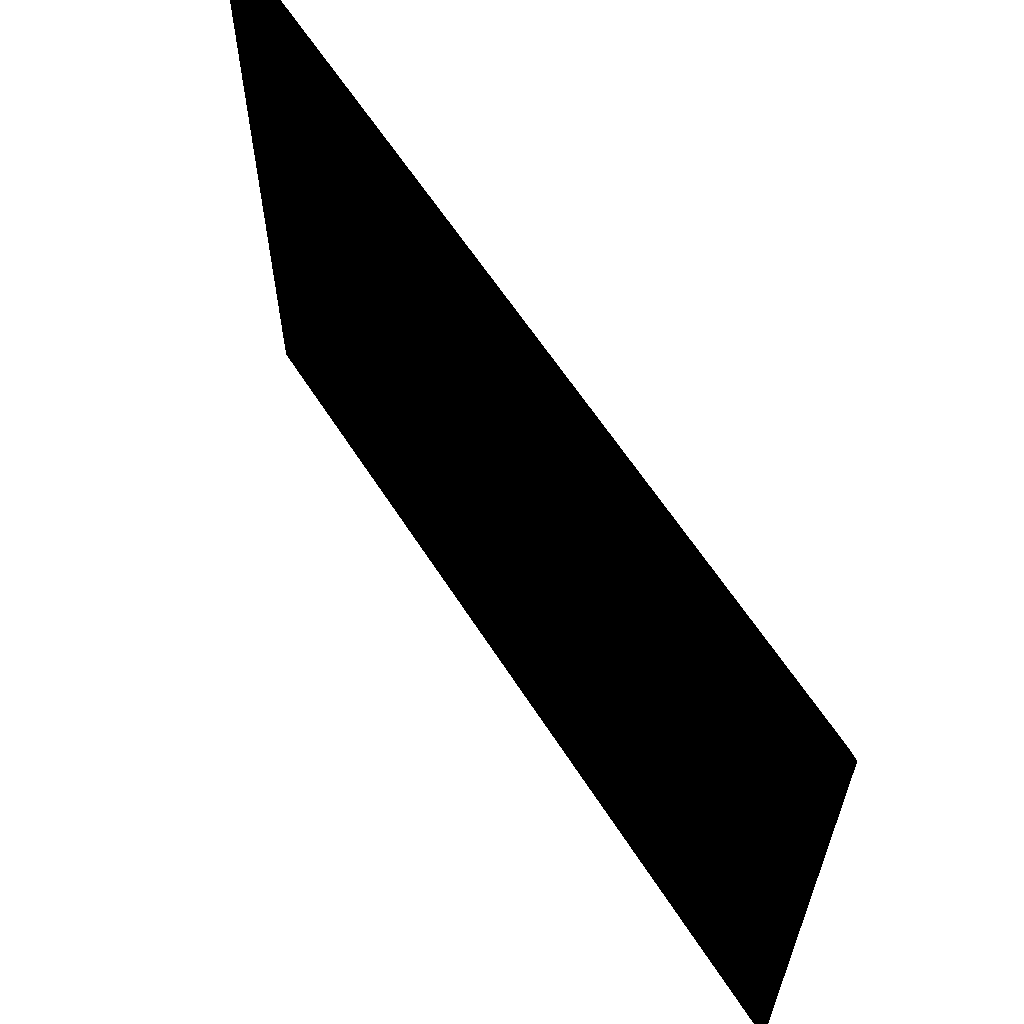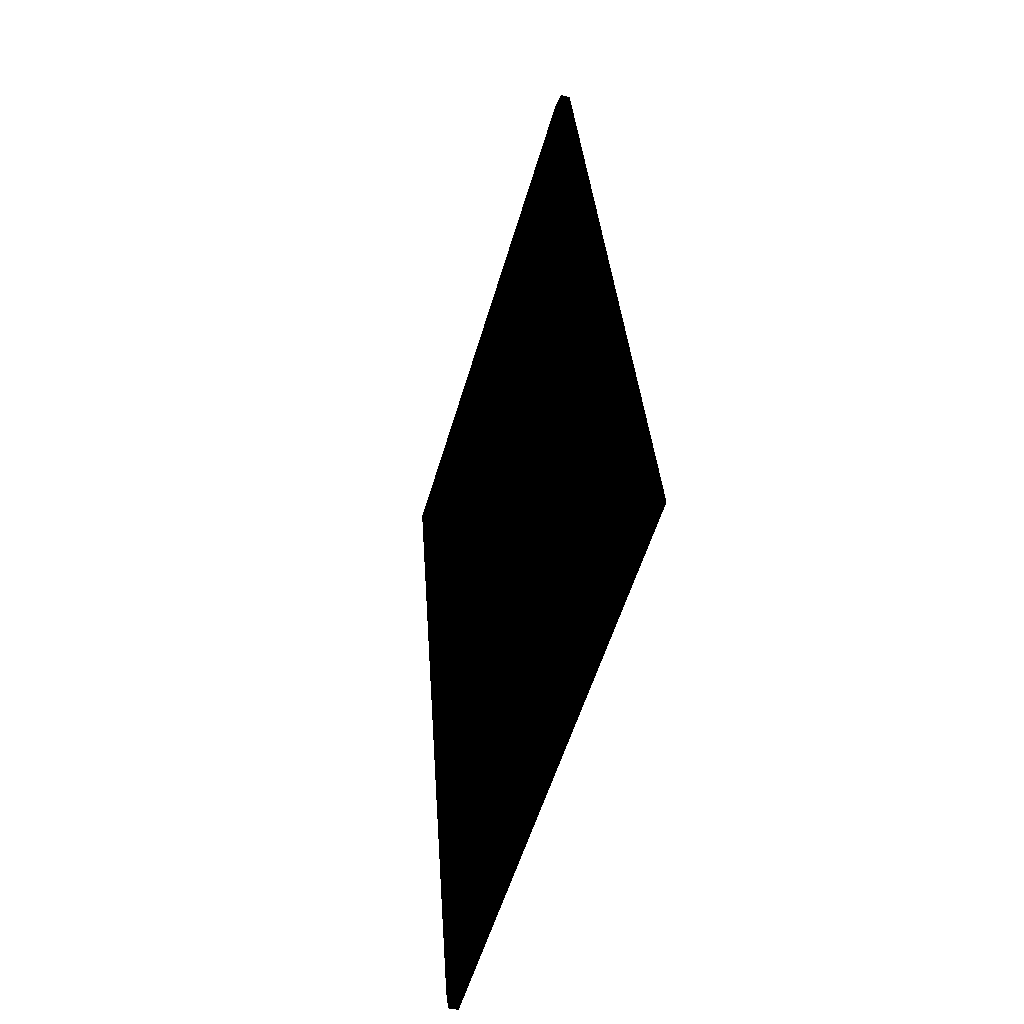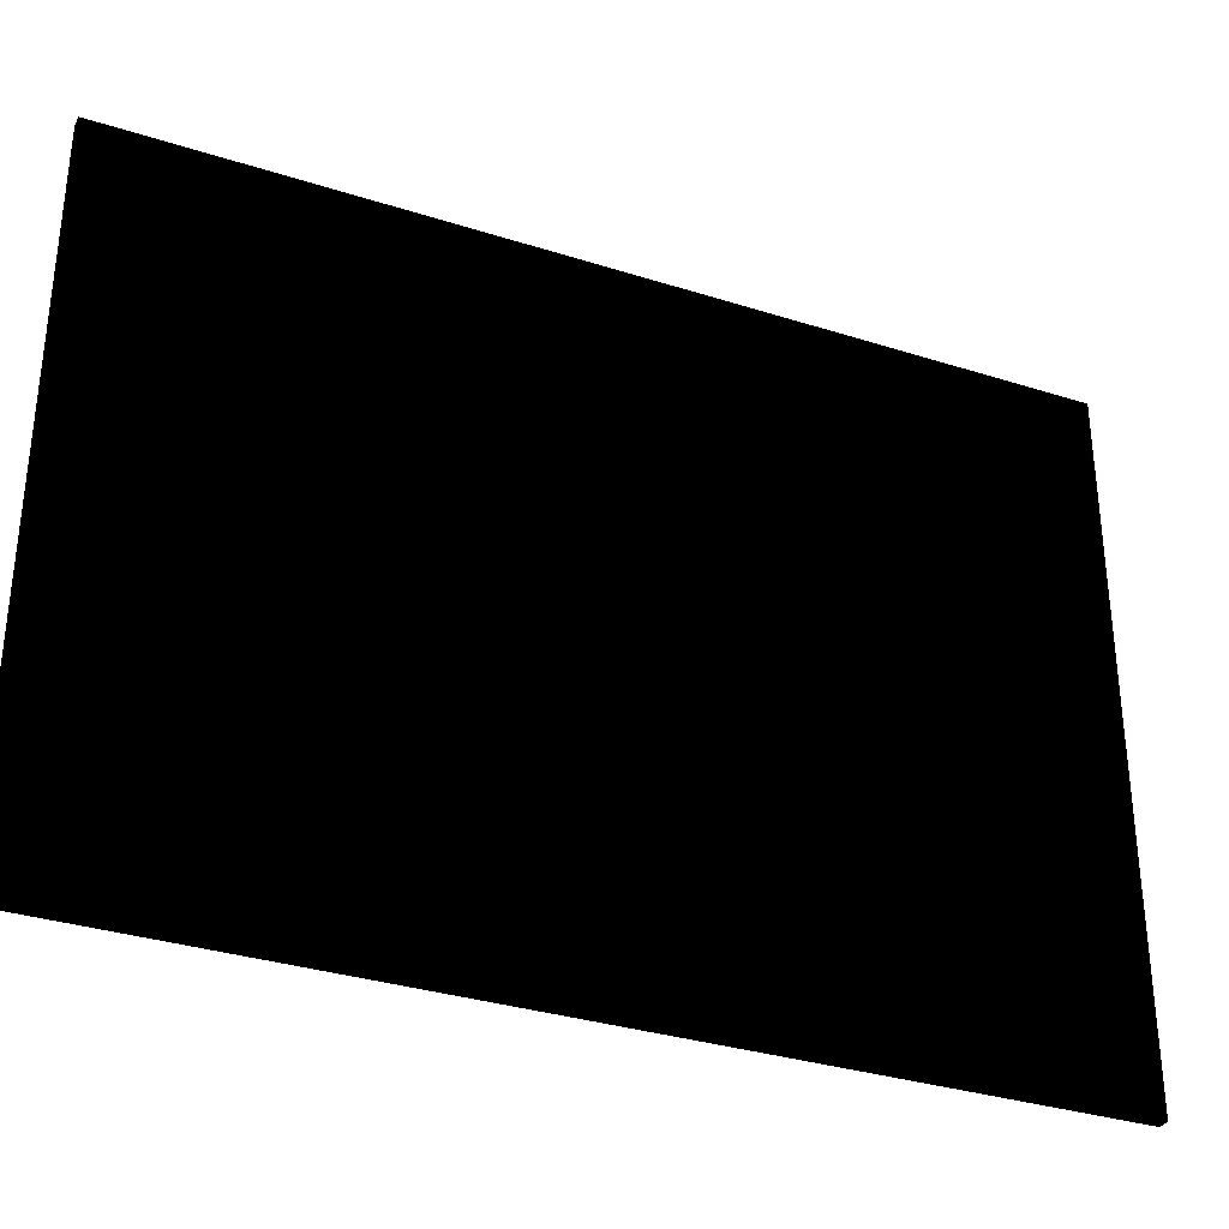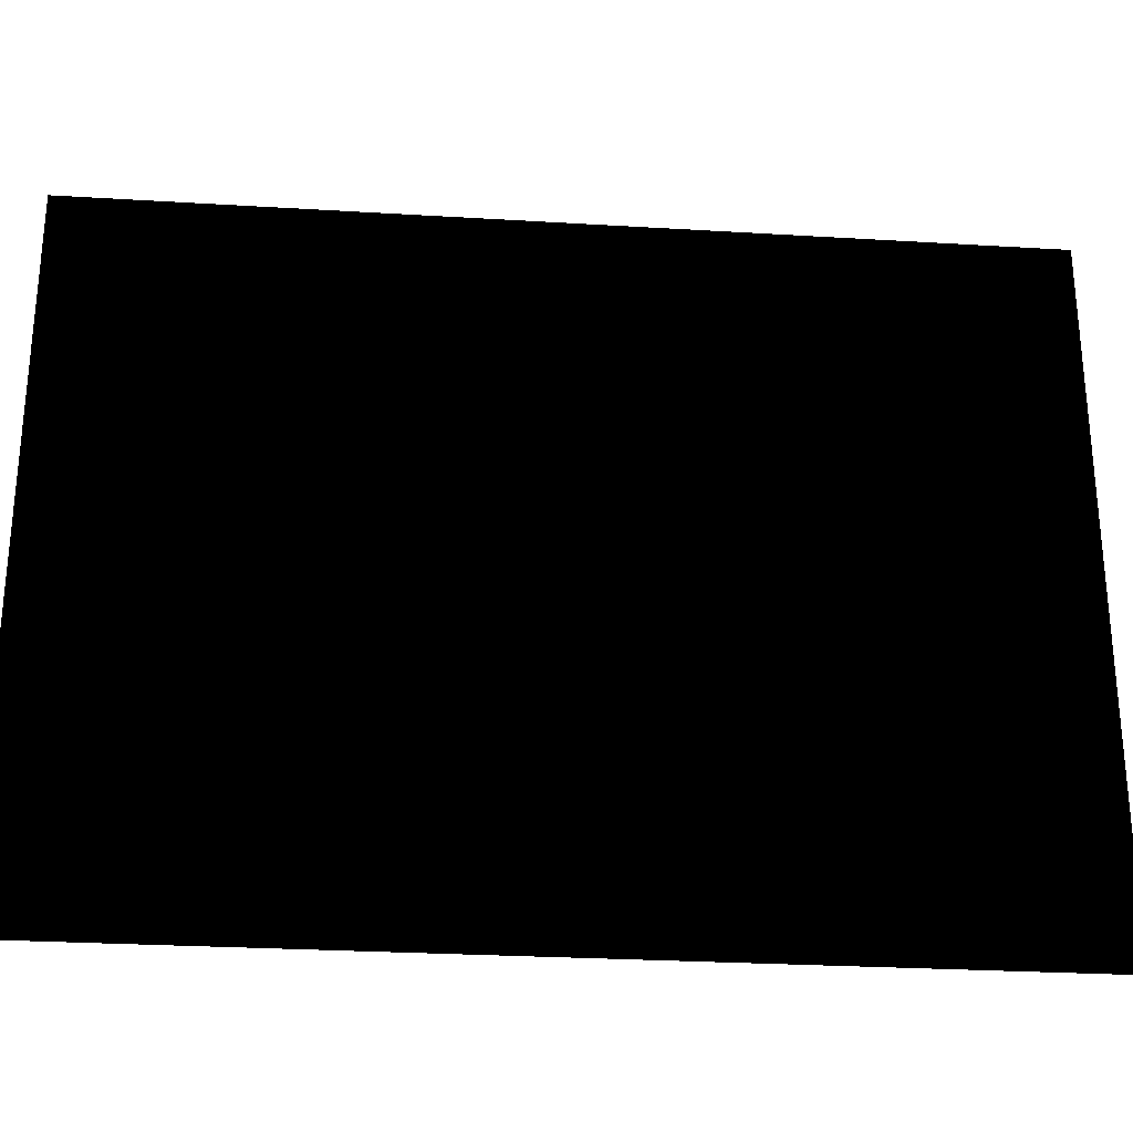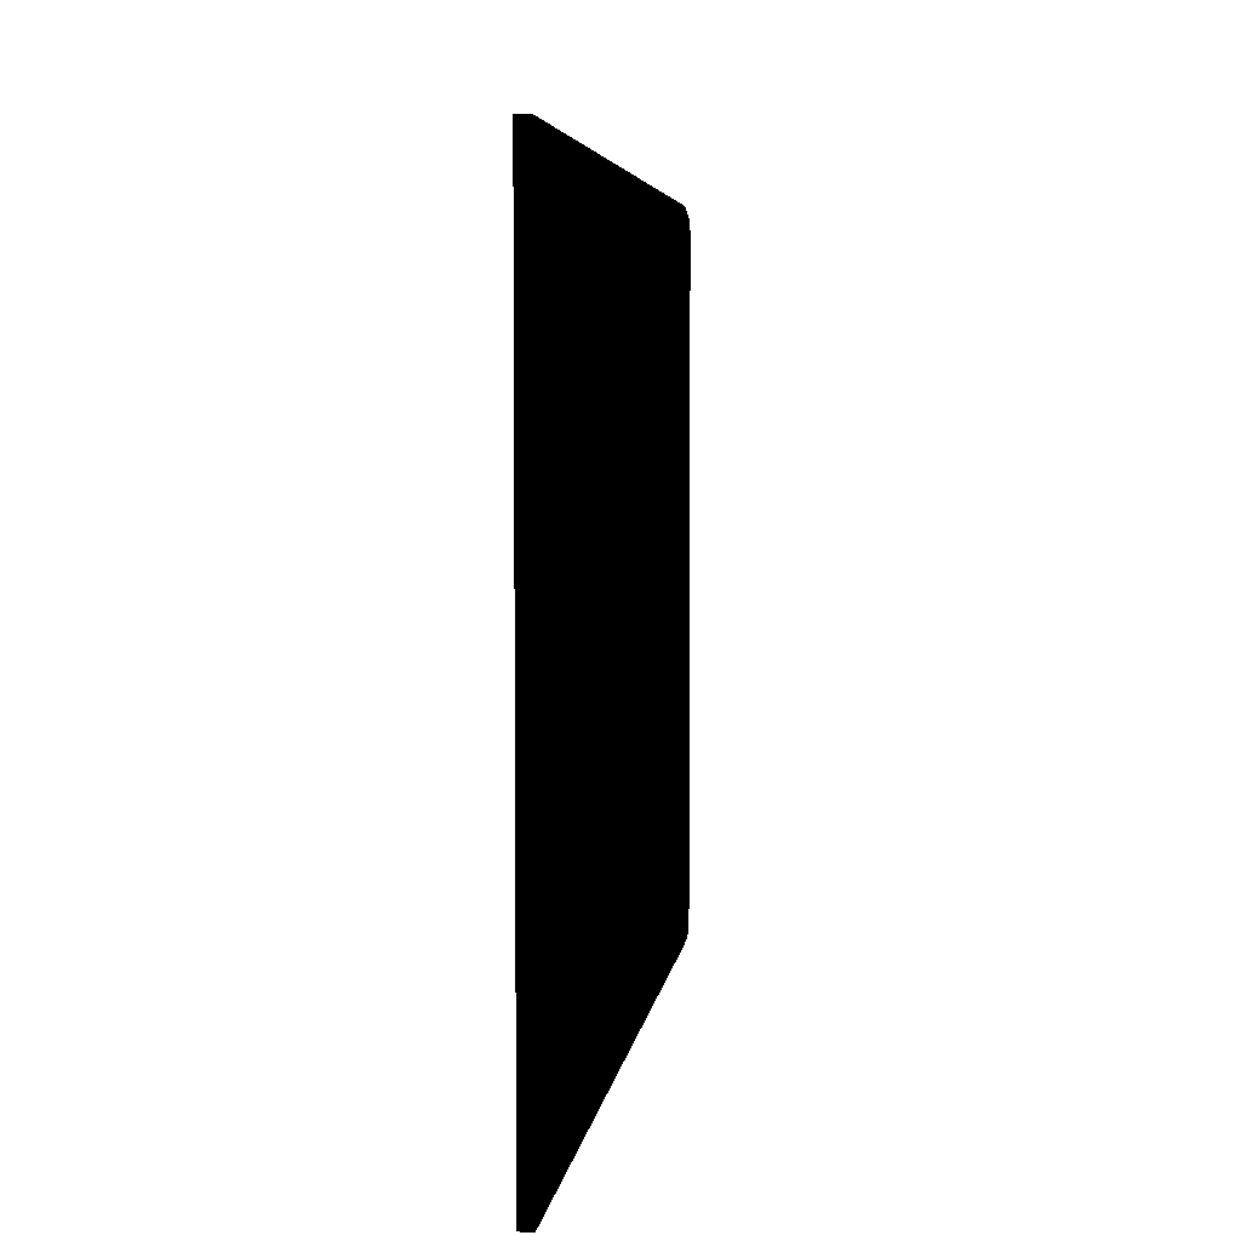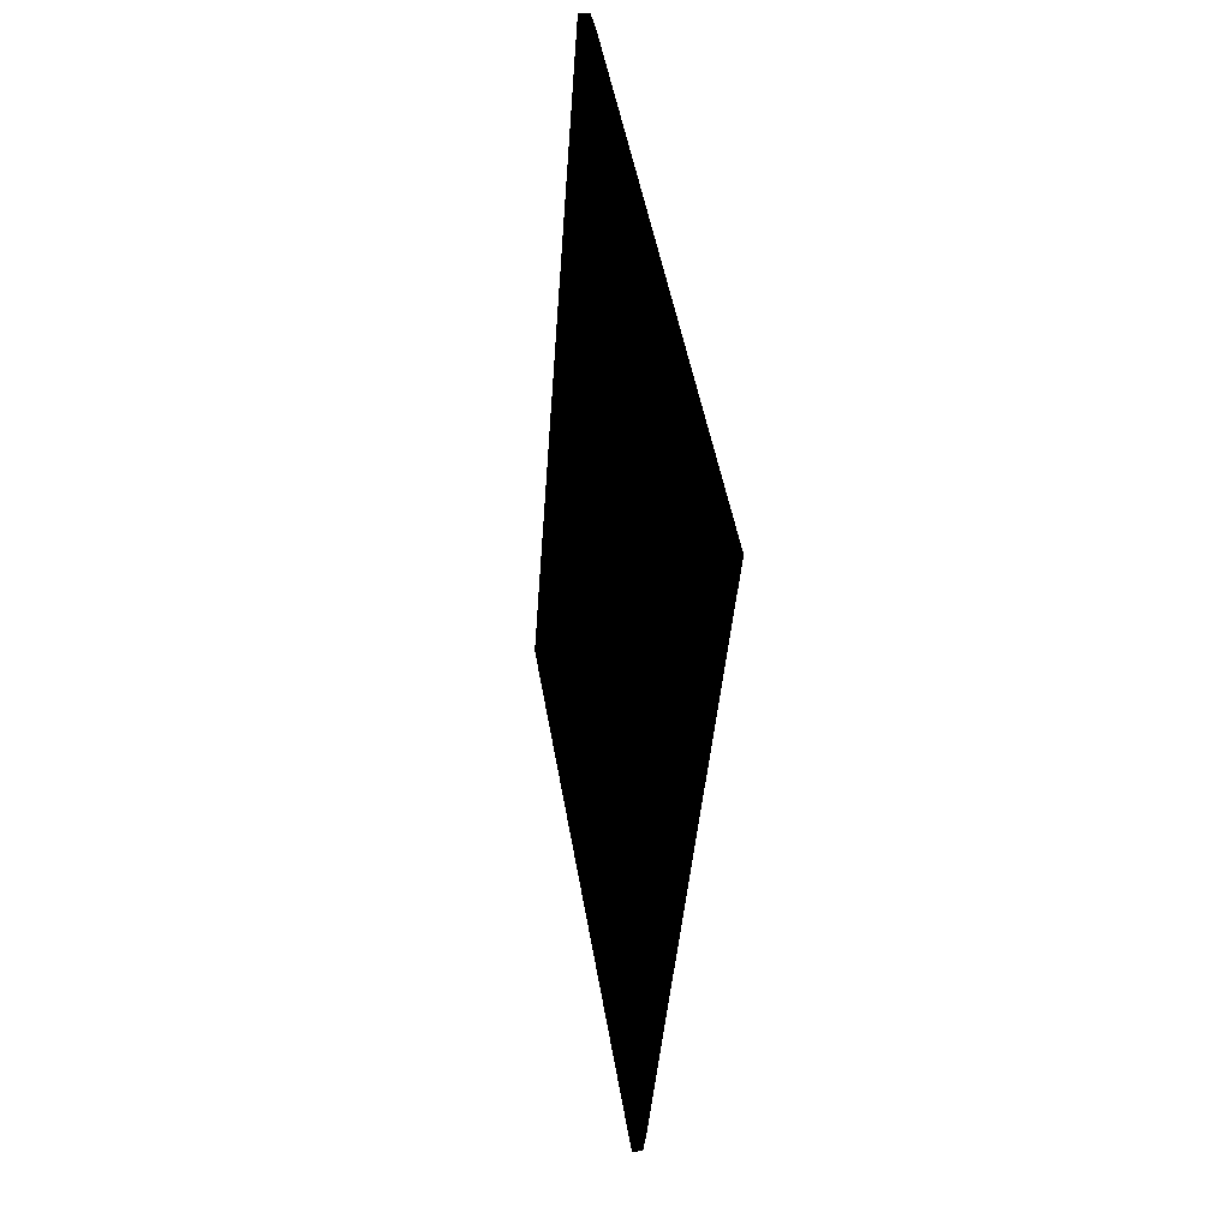
<metadata>
{"format":"obj","ext":"obj","renderer":"f3d","projection":"perspective","resolution":1024,"background":"white","views":[{"elev":62.1,"azim":143.3,"up":"+Y"},{"elev":-56.3,"azim":-16.5,"up":"+Z"},{"elev":-32.9,"azim":-117.9,"up":"+Y"},{"elev":-27.4,"azim":80.6,"up":"+Y"},{"elev":4.7,"azim":-177.1,"up":"+Y"},{"elev":49.8,"azim":170.2,"up":"+Z"}]}
</metadata>
<code>
v  0.0833 -0.28 0.0854
v  0.0866 -0.29 0.0956
v  0.0866 0.29 0.0956
v  0.0833 0.28 0.0854
v  0.0894 -0.25 0.0557
v  0.0847 -0.26 0.0654
v  0.0847 0.26 0.0654
v  0.0894 0.25 0.0557
v  0.1372 0.28 -0.6727
v  0.142 0.29 -0.6824
v  0.142 -0.29 -0.6824
v  0.1372 -0.28 -0.6727
v  0.1391 0.25 -0.6425
v  0.1358 0.26 -0.6528
v  0.1358 -0.26 -0.6528
v  0.1391 -0.25 -0.6425
v  0.082 -0.27 0.0752
v  0.082 0.27 0.0752
v  0.1345 0.27 -0.6629
v  0.1345 -0.27 -0.6629
v  0.144 0.25 -0.6422
v  0.0943 0.25 0.0561
v  0.0966 0.29 0.0963
v  0.152 0.29 -0.6817
v  0.152 -0.29 -0.6817
v  0.0966 -0.29 0.0963
v  0.0943 -0.25 0.0561
v  0.144 -0.25 -0.6422
o october_painting1
g october_painting1
f 1 2 3 4
f 5 6 7 8
f 9 10 11 12
f 13 14 15 16
f 6 17 18 7
f 17 1 4 18
f 19 9 12 20
f 8 13 21 22
f 10 3 23 24
f 2 11 25 26
f 16 5 27 28
f 14 19 20 15
f 25 24 23 26
f 3 2 26 23
f 11 10 24 25
f 5 8 22 27
f 13 16 28 21
f 4 3 10 9
f 8 7 14 13
f 12 11 2 1
f 16 15 6 5
f 18 4 9 19
f 7 18 19 14
f 20 12 1 17
f 15 20 17 6
f 21 28 27 22

</code>
